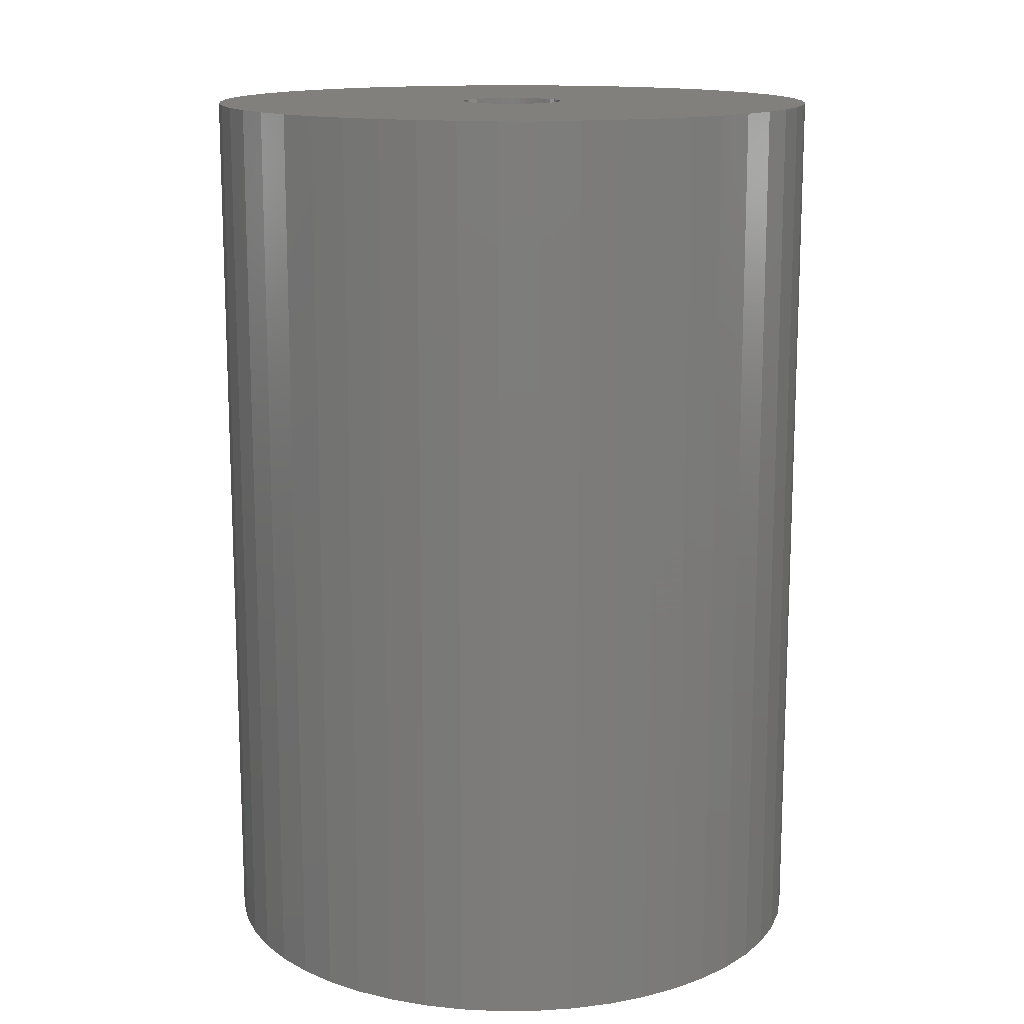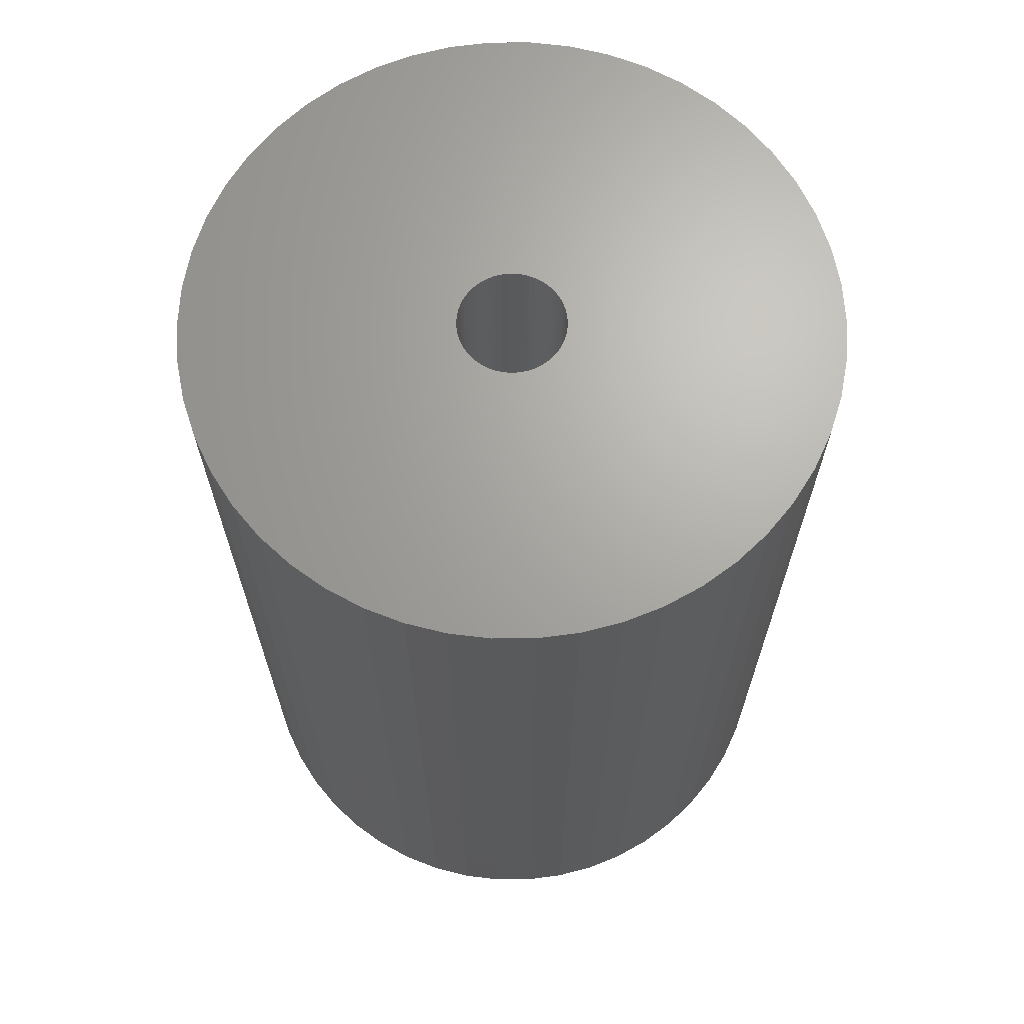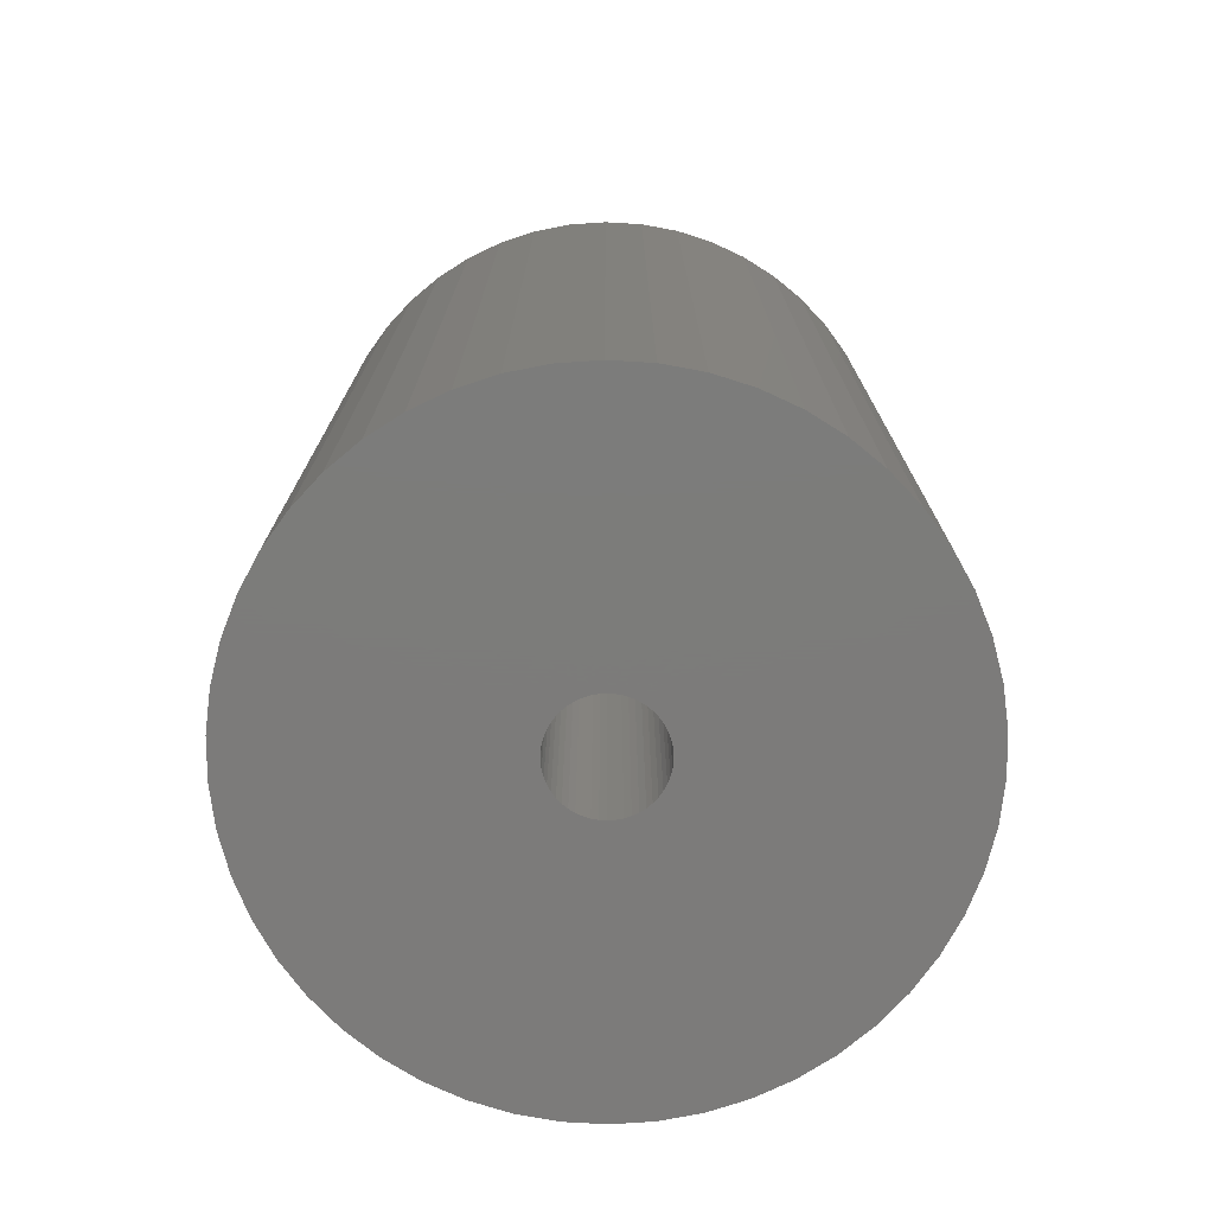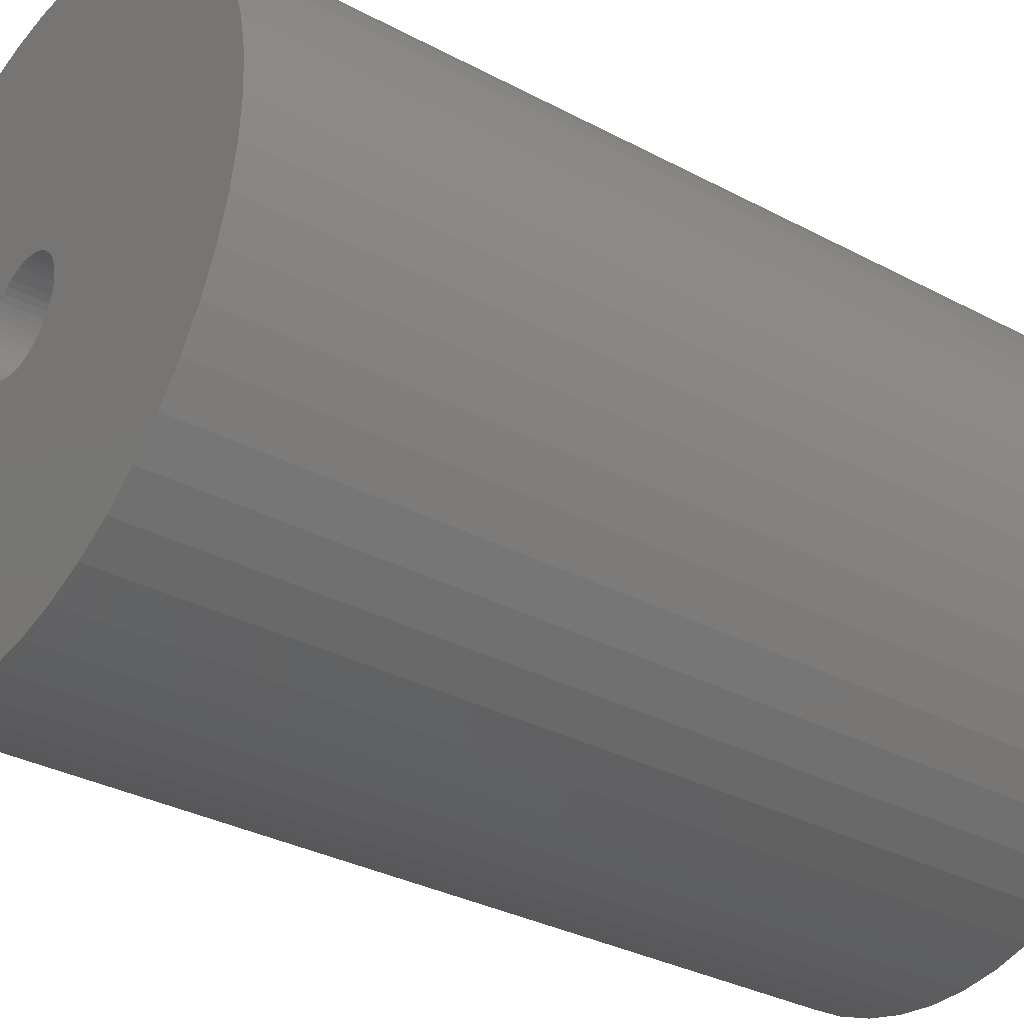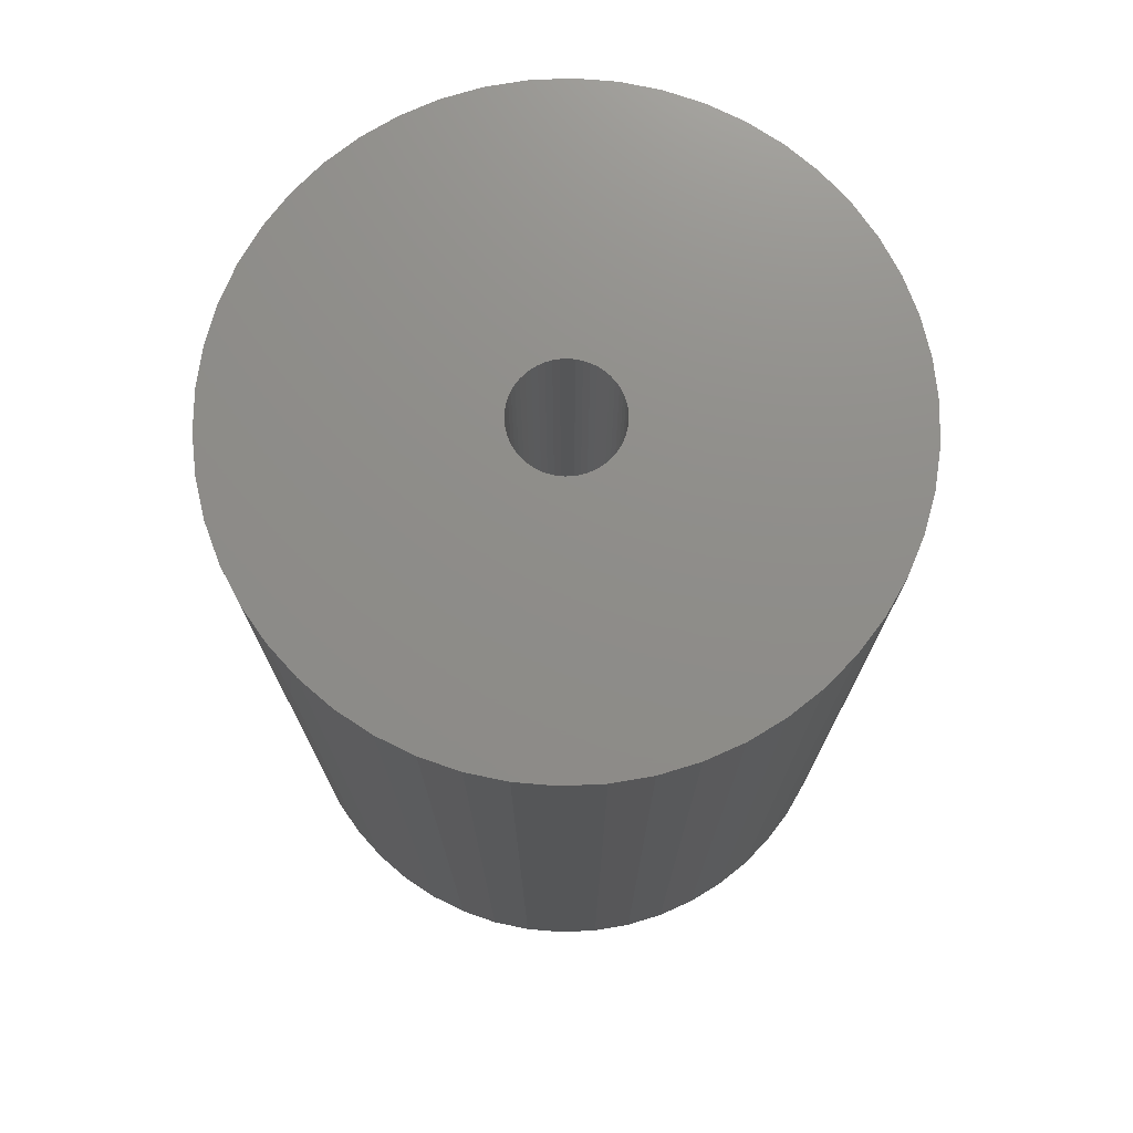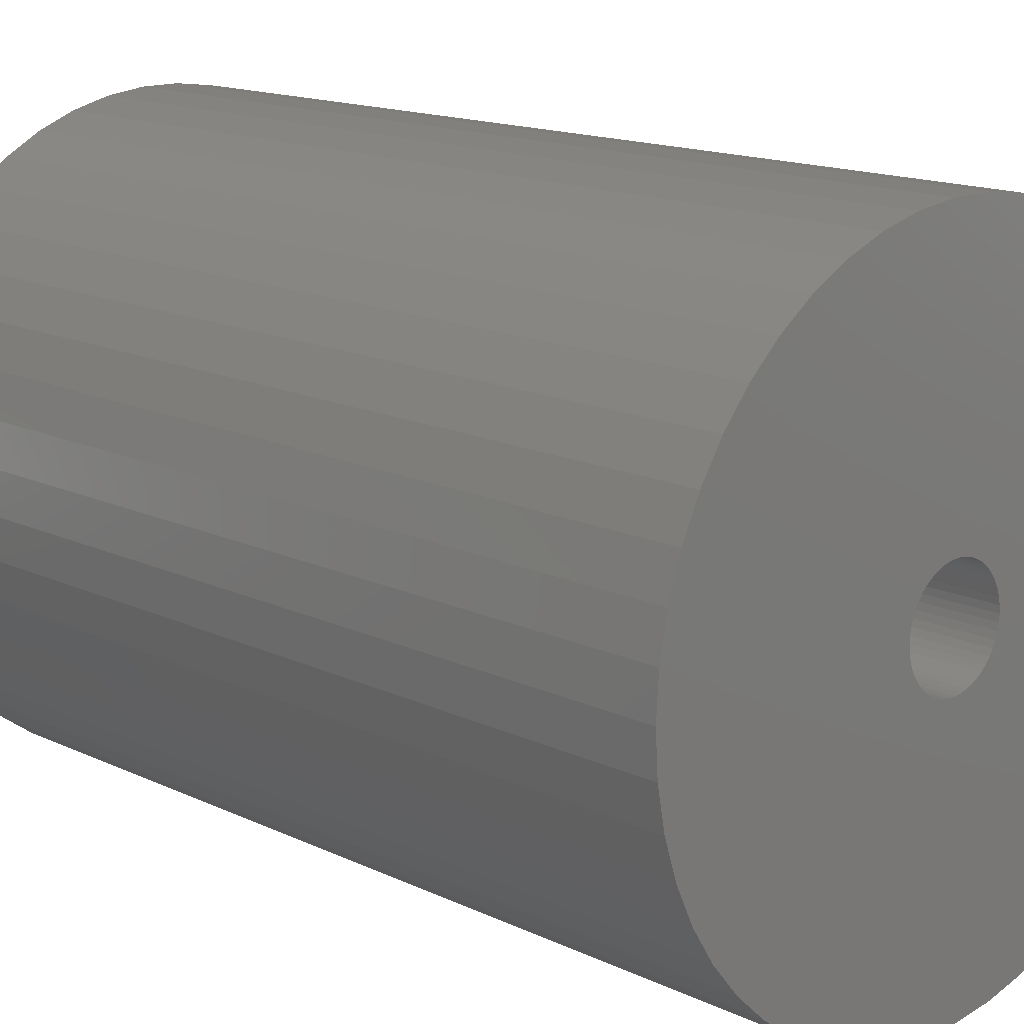
<metadata>
{"format":"stl","ext":"stl","renderer":"f3d","projection":"perspective","resolution":1024,"background":"white","views":[{"elev":14.1,"azim":85.2,"up":"+Z"},{"elev":67.2,"azim":-158.7,"up":"+Z"},{"elev":-75.1,"azim":140.7,"up":"+Z"},{"elev":-32.8,"azim":-126.4,"up":"+Y"},{"elev":74.1,"azim":62.3,"up":"+Z"},{"elev":14.7,"azim":-44.1,"up":"+Y"}]}
</metadata>
<code>
# stl→obj: 200 verts, 400 faces
v 24 0 35
v 23.81 3.008 -35
v 23.81 3.008 35
v 24 0 -35
v -24 0 -35
v -23.81 3.008 35
v -23.81 3.008 -35
v -24 0 35
v 1.507 23.95 -35
v -1.507 23.95 35
v 1.507 23.95 35
v -1.507 23.95 -35
v -1.507 -23.95 -35
v 1.507 -23.95 35
v -1.507 -23.95 35
v 1.507 -23.95 -35
v 17.5 16.43 -35
v 15.3 18.49 35
v 17.5 16.43 35
v 15.3 18.49 -35
v -15.3 18.49 -35
v -17.5 16.43 35
v -15.3 18.49 35
v -17.5 16.43 -35
v -7.416 22.83 -35
v -10.22 21.72 35
v -7.416 22.83 35
v -10.22 21.72 -35
v 21.03 -11.56 35
v 22.31 -8.835 -35
v 22.31 -8.835 35
v 21.03 -11.56 -35
v 22.31 8.835 35
v 21.03 11.56 -35
v 21.03 11.56 35
v 22.31 8.835 -35
v 23.25 5.969 -35
v 23.25 5.969 35
v 19.42 14.11 -35
v 19.42 14.11 35
v 10.22 21.72 -35
v 7.416 22.83 35
v 10.22 21.72 35
v 7.416 22.83 -35
v 4.497 23.57 35
v 4.497 23.57 -35
v 12.86 20.26 -35
v 12.86 20.26 35
v -22.31 8.835 -35
v -21.03 11.56 35
v -21.03 11.56 -35
v -22.31 8.835 35
v -19.42 14.11 -35
v -19.42 14.11 35
v -23.25 5.969 -35
v -23.25 5.969 35
v -4.497 23.57 35
v -4.497 23.57 -35
v 4.497 -23.57 35
v 4.497 -23.57 -35
v 4 0 35
v 3.968 0.5013 35
v 23.81 -3.008 35
v 3.874 0.9948 35
v 3.968 -0.5013 35
v 3.719 1.472 35
v 23.25 -5.969 35
v 3.505 1.927 35
v 3.874 -0.9948 35
v 3.236 2.351 35
v 2.916 2.738 35
v 3.719 -1.472 35
v 2.55 3.082 35
v 2.143 3.377 35
v 3.505 -1.927 35
v 1.703 3.619 35
v 19.42 -14.11 35
v 1.236 3.804 35
v 3.236 -2.351 35
v 17.5 -16.43 35
v 0.7495 3.929 35
v 0.2512 3.992 35
v -0.2512 3.992 35
v -0.7495 3.929 35
v -1.236 3.804 35
v -1.703 3.619 35
v -2.143 3.377 35
v -12.86 20.26 35
v -2.55 3.082 35
v -2.916 2.738 35
v -3.236 2.351 35
v 2.916 -2.738 35
v 15.3 -18.49 35
v 2.55 -3.082 35
v 12.86 -20.26 35
v 2.143 -3.377 35
v 10.22 -21.72 35
v 1.703 -3.619 35
v 7.416 -22.83 35
v 1.236 -3.804 35
v 0.7495 -3.929 35
v 0.2512 -3.992 35
v -0.2512 -3.992 35
v -0.7495 -3.929 35
v -4.497 -23.57 35
v -1.236 -3.804 35
v -7.416 -22.83 35
v -1.703 -3.619 35
v -10.22 -21.72 35
v -2.143 -3.377 35
v -12.86 -20.26 35
v -2.55 -3.082 35
v -15.3 -18.49 35
v -2.916 -2.738 35
v -17.5 -16.43 35
v -3.236 -2.351 35
v -19.42 -14.11 35
v -3.505 -1.927 35
v -21.03 -11.56 35
v -3.719 -1.472 35
v -22.31 -8.835 35
v -3.874 -0.9948 35
v -23.25 -5.969 35
v -3.968 -0.5013 35
v -23.81 -3.008 35
v -4 0 35
v -3.505 1.927 35
v -3.719 1.472 35
v -3.874 0.9948 35
v -3.968 0.5013 35
v -12.86 20.26 -35
v 23.81 -3.008 -35
v 19.42 -14.11 -35
v 17.5 -16.43 -35
v 23.25 -5.969 -35
v -17.5 -16.43 -35
v -15.3 -18.49 -35
v -21.03 -11.56 -35
v -22.31 -8.835 -35
v -19.42 -14.11 -35
v 4 0 -35
v 3.968 -0.5013 -35
v 3.874 -0.9948 -35
v 3.968 0.5013 -35
v 3.719 -1.472 -35
v 3.505 -1.927 -35
v 3.874 0.9948 -35
v 3.236 -2.351 -35
v 2.916 -2.738 -35
v 15.3 -18.49 -35
v 3.719 1.472 -35
v 2.55 -3.082 -35
v 12.86 -20.26 -35
v 2.143 -3.377 -35
v 10.22 -21.72 -35
v 3.505 1.927 -35
v 1.703 -3.619 -35
v 7.416 -22.83 -35
v 1.236 -3.804 -35
v 3.236 2.351 -35
v 0.7495 -3.929 -35
v 0.2512 -3.992 -35
v -0.2512 -3.992 -35
v -0.7495 -3.929 -35
v -4.497 -23.57 -35
v -1.236 -3.804 -35
v -7.416 -22.83 -35
v -1.703 -3.619 -35
v -10.22 -21.72 -35
v -2.143 -3.377 -35
v -12.86 -20.26 -35
v -2.55 -3.082 -35
v -2.916 -2.738 -35
v -3.236 -2.351 -35
v 2.916 2.738 -35
v 2.55 3.082 -35
v 2.143 3.377 -35
v 1.703 3.619 -35
v 1.236 3.804 -35
v 0.7495 3.929 -35
v 0.2512 3.992 -35
v -0.2512 3.992 -35
v -0.7495 3.929 -35
v -1.236 3.804 -35
v -1.703 3.619 -35
v -2.143 3.377 -35
v -2.55 3.082 -35
v -2.916 2.738 -35
v -3.236 2.351 -35
v -3.505 1.927 -35
v -3.719 1.472 -35
v -3.874 0.9948 -35
v -3.968 0.5013 -35
v -4 0 -35
v -3.505 -1.927 -35
v -3.719 -1.472 -35
v -3.874 -0.9948 -35
v -23.25 -5.969 -35
v -3.968 -0.5013 -35
v -23.81 -3.008 -35
f 1 2 3
f 2 1 4
f 5 6 7
f 6 5 8
f 9 10 11
f 10 9 12
f 13 14 15
f 14 13 16
f 17 18 19
f 18 17 20
f 21 22 23
f 22 21 24
f 25 26 27
f 26 25 28
f 29 30 31
f 30 29 32
f 33 34 35
f 34 33 36
f 3 37 38
f 37 3 2
f 35 39 40
f 39 35 34
f 41 42 43
f 42 41 44
f 44 45 42
f 45 44 46
f 47 43 48
f 43 47 41
f 49 50 51
f 50 49 52
f 53 22 24
f 22 53 54
f 55 52 49
f 52 55 56
f 12 57 10
f 57 12 58
f 16 59 14
f 59 16 60
f 38 36 33
f 36 38 37
f 40 17 19
f 17 40 39
f 46 11 45
f 11 46 9
f 20 48 18
f 48 20 47
f 51 54 53
f 54 51 50
f 7 56 55
f 56 7 6
f 61 1 3
f 62 3 38
f 1 61 63
f 64 38 33
f 65 63 61
f 66 33 35
f 63 65 67
f 68 35 40
f 69 67 65
f 70 40 19
f 67 69 31
f 71 19 18
f 72 31 69
f 73 18 48
f 31 72 29
f 74 48 43
f 75 29 72
f 76 43 42
f 29 75 77
f 78 42 45
f 79 77 75
f 77 79 80
f 3 62 61
f 38 64 62
f 33 66 64
f 35 68 66
f 40 70 68
f 19 71 70
f 18 73 71
f 48 74 73
f 43 76 74
f 81 45 11
f 42 78 76
f 45 81 78
f 11 82 81
f 11 83 82
f 10 83 11
f 83 10 84
f 57 84 10
f 84 57 85
f 27 85 57
f 85 27 86
f 26 86 27
f 86 26 87
f 88 87 26
f 87 88 89
f 23 89 88
f 89 23 90
f 90 22 91
f 22 90 23
f 92 80 79
f 80 92 93
f 94 93 92
f 93 94 95
f 96 95 94
f 95 96 97
f 98 97 96
f 97 98 99
f 100 99 98
f 99 100 59
f 101 59 100
f 59 101 14
f 102 14 101
f 103 14 102
f 15 103 104
f 105 104 106
f 103 15 14
f 107 106 108
f 109 108 110
f 111 110 112
f 113 112 114
f 115 114 116
f 117 116 118
f 119 118 120
f 121 120 122
f 123 122 124
f 104 105 15
f 125 124 126
f 54 91 22
f 91 54 127
f 106 107 105
f 50 127 54
f 108 109 107
f 127 50 128
f 110 111 109
f 52 128 50
f 112 113 111
f 128 52 129
f 114 115 113
f 56 129 52
f 116 117 115
f 129 56 130
f 118 119 117
f 6 130 56
f 120 121 119
f 130 6 126
f 122 123 121
f 8 126 6
f 124 125 123
f 126 8 125
f 28 88 26
f 88 28 131
f 131 23 88
f 23 131 21
f 58 27 57
f 27 58 25
f 63 4 1
f 4 63 132
f 80 133 77
f 133 80 134
f 31 135 67
f 135 31 30
f 67 132 63
f 132 67 135
f 136 113 115
f 113 136 137
f 138 121 139
f 121 138 119
f 136 117 140
f 117 136 115
f 141 4 132
f 142 132 135
f 4 141 2
f 143 135 30
f 144 2 141
f 145 30 32
f 2 144 37
f 146 32 133
f 147 37 144
f 148 133 134
f 37 147 36
f 149 134 150
f 151 36 147
f 152 150 153
f 36 151 34
f 154 153 155
f 156 34 151
f 157 155 158
f 34 156 39
f 159 158 60
f 160 39 156
f 39 160 17
f 132 142 141
f 135 143 142
f 30 145 143
f 32 146 145
f 133 148 146
f 134 149 148
f 150 152 149
f 153 154 152
f 155 157 154
f 161 60 16
f 158 159 157
f 60 161 159
f 16 162 161
f 16 163 162
f 13 163 16
f 163 13 164
f 165 164 13
f 164 165 166
f 167 166 165
f 166 167 168
f 169 168 167
f 168 169 170
f 171 170 169
f 170 171 172
f 137 172 171
f 172 137 173
f 173 136 174
f 136 173 137
f 175 17 160
f 17 175 20
f 176 20 175
f 20 176 47
f 177 47 176
f 47 177 41
f 178 41 177
f 41 178 44
f 179 44 178
f 44 179 46
f 180 46 179
f 46 180 9
f 181 9 180
f 182 9 181
f 12 182 183
f 58 183 184
f 182 12 9
f 25 184 185
f 28 185 186
f 131 186 187
f 21 187 188
f 24 188 189
f 53 189 190
f 51 190 191
f 49 191 192
f 55 192 193
f 183 58 12
f 7 193 194
f 140 174 136
f 174 140 195
f 184 25 58
f 138 195 140
f 185 28 25
f 195 138 196
f 186 131 28
f 139 196 138
f 187 21 131
f 196 139 197
f 188 24 21
f 198 197 139
f 189 53 24
f 197 198 199
f 190 51 53
f 200 199 198
f 191 49 51
f 199 200 194
f 192 55 49
f 5 194 200
f 193 7 55
f 194 5 7
f 155 95 97
f 95 155 153
f 150 80 93
f 80 150 134
f 77 32 29
f 32 77 133
f 169 107 109
f 107 169 167
f 139 123 198
f 123 139 121
f 158 97 99
f 97 158 155
f 60 99 59
f 99 60 158
f 165 15 105
f 15 165 13
f 137 111 113
f 111 137 171
f 171 109 111
f 109 171 169
f 140 119 138
f 119 140 117
f 198 125 200
f 125 198 123
f 200 8 5
f 8 200 125
f 153 93 95
f 93 153 150
f 167 105 107
f 105 167 165
f 141 62 144
f 62 141 61
f 126 193 130
f 193 126 194
f 182 82 83
f 82 182 181
f 162 103 102
f 103 162 163
f 176 71 73
f 71 176 175
f 188 89 90
f 89 188 187
f 185 85 86
f 85 185 184
f 151 68 156
f 68 151 66
f 156 70 160
f 70 156 68
f 179 76 78
f 76 179 178
f 180 78 81
f 78 180 179
f 177 73 74
f 73 177 176
f 128 190 127
f 190 128 191
f 91 188 90
f 188 91 189
f 129 191 128
f 191 129 192
f 186 86 87
f 86 186 185
f 184 84 85
f 84 184 183
f 161 102 101
f 102 161 162
f 157 100 98
f 100 157 159
f 147 66 151
f 66 147 64
f 144 64 147
f 64 144 62
f 160 71 175
f 71 160 70
f 181 81 82
f 81 181 180
f 178 74 76
f 74 178 177
f 127 189 91
f 189 127 190
f 130 192 129
f 192 130 193
f 187 87 89
f 87 187 186
f 183 83 84
f 83 183 182
f 149 79 148
f 79 149 92
f 145 69 143
f 69 145 72
f 143 65 142
f 65 143 69
f 172 114 112
f 114 172 173
f 118 196 120
f 196 118 195
f 114 174 116
f 174 114 173
f 148 75 146
f 75 148 79
f 142 61 141
f 61 142 65
f 164 106 104
f 106 164 166
f 120 197 122
f 197 120 196
f 159 101 100
f 101 159 161
f 149 94 92
f 94 149 152
f 152 96 94
f 96 152 154
f 154 98 96
f 98 154 157
f 146 72 145
f 72 146 75
f 163 104 103
f 104 163 164
f 166 108 106
f 108 166 168
f 116 195 118
f 195 116 174
f 122 199 124
f 199 122 197
f 124 194 126
f 194 124 199
f 168 110 108
f 110 168 170
f 170 112 110
f 112 170 172

</code>
